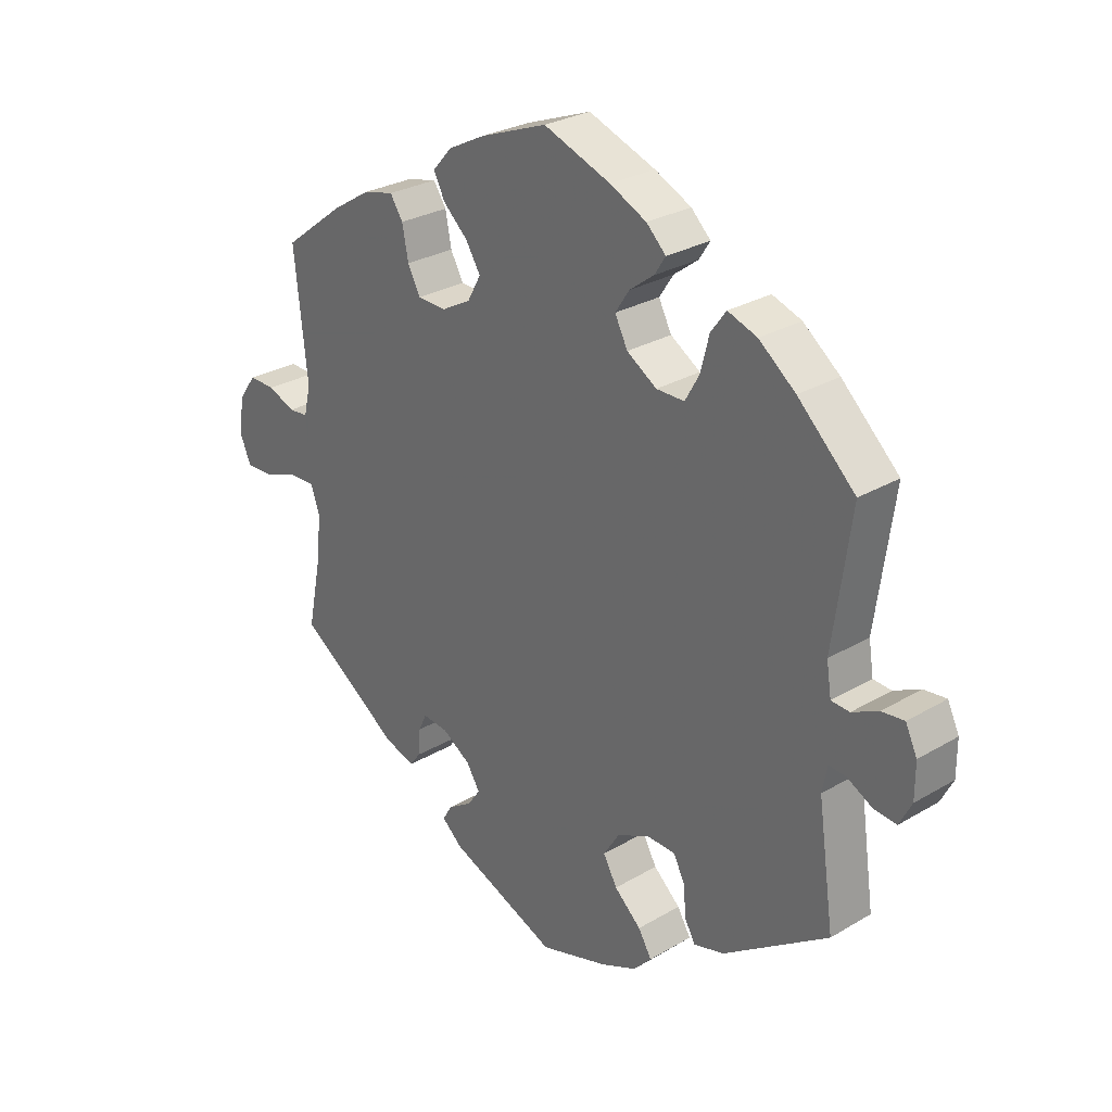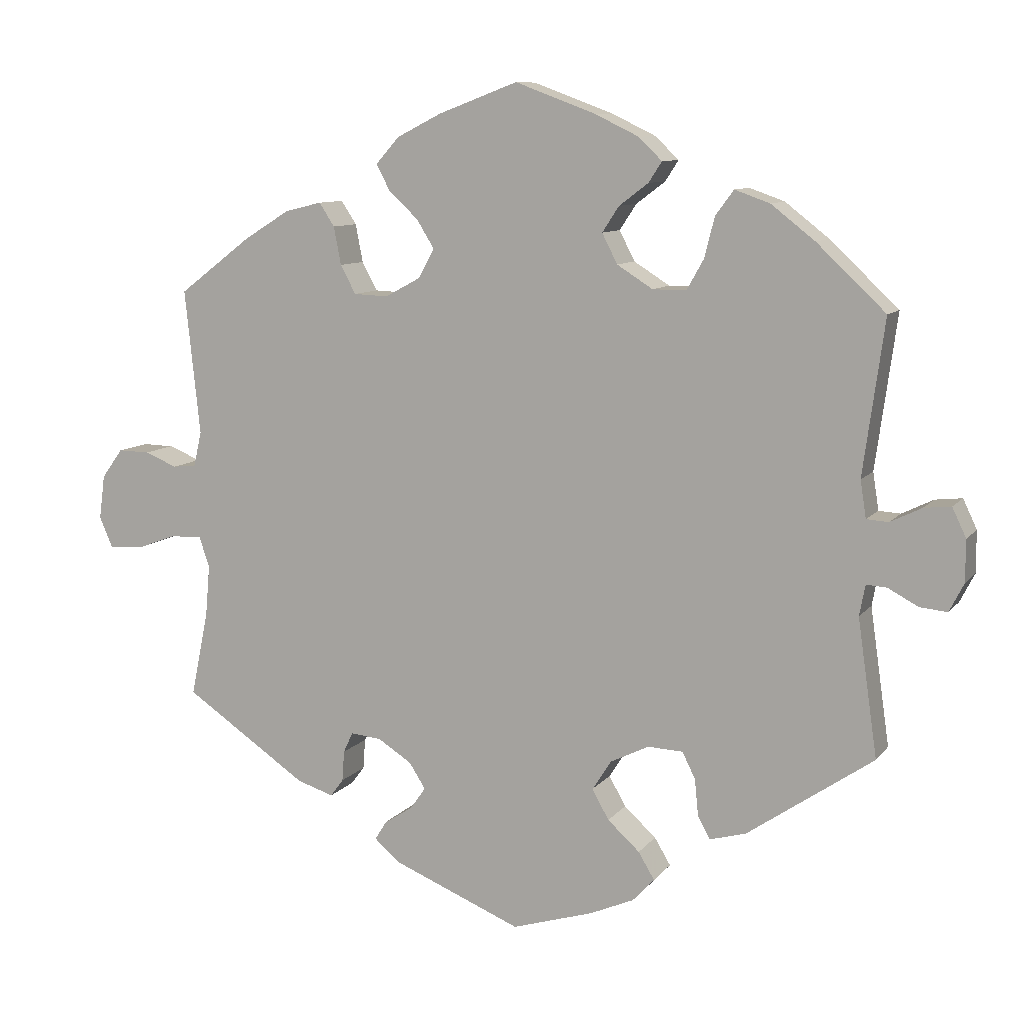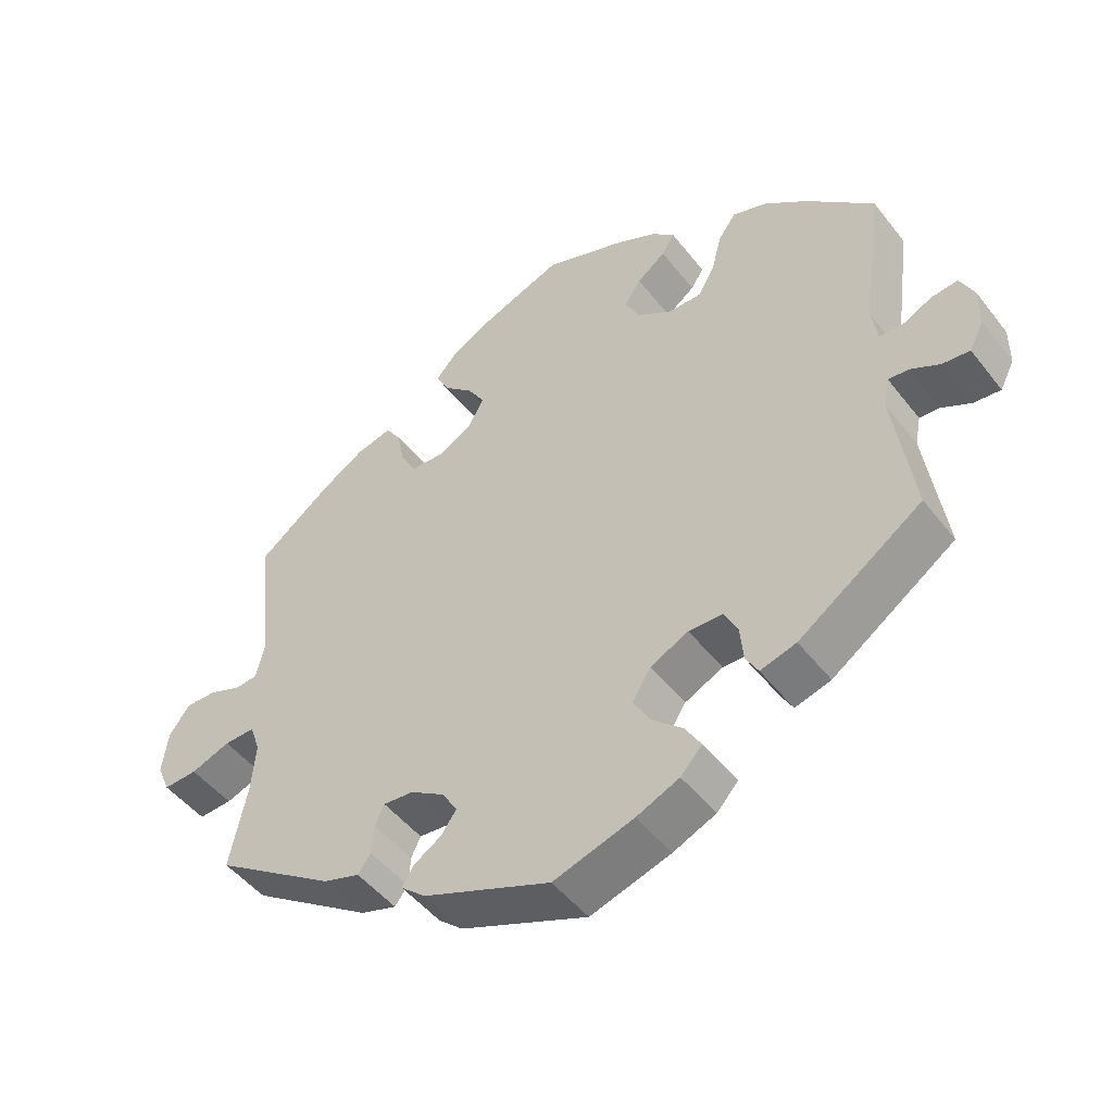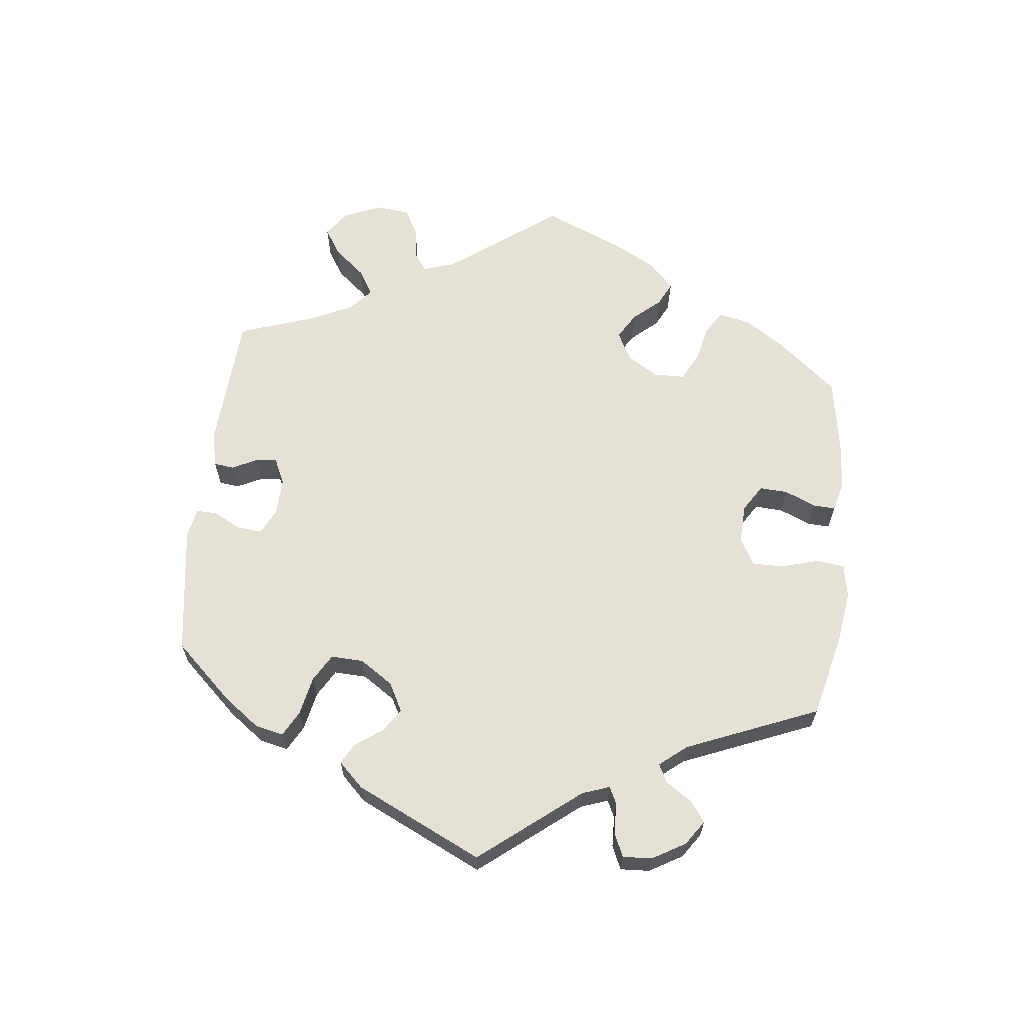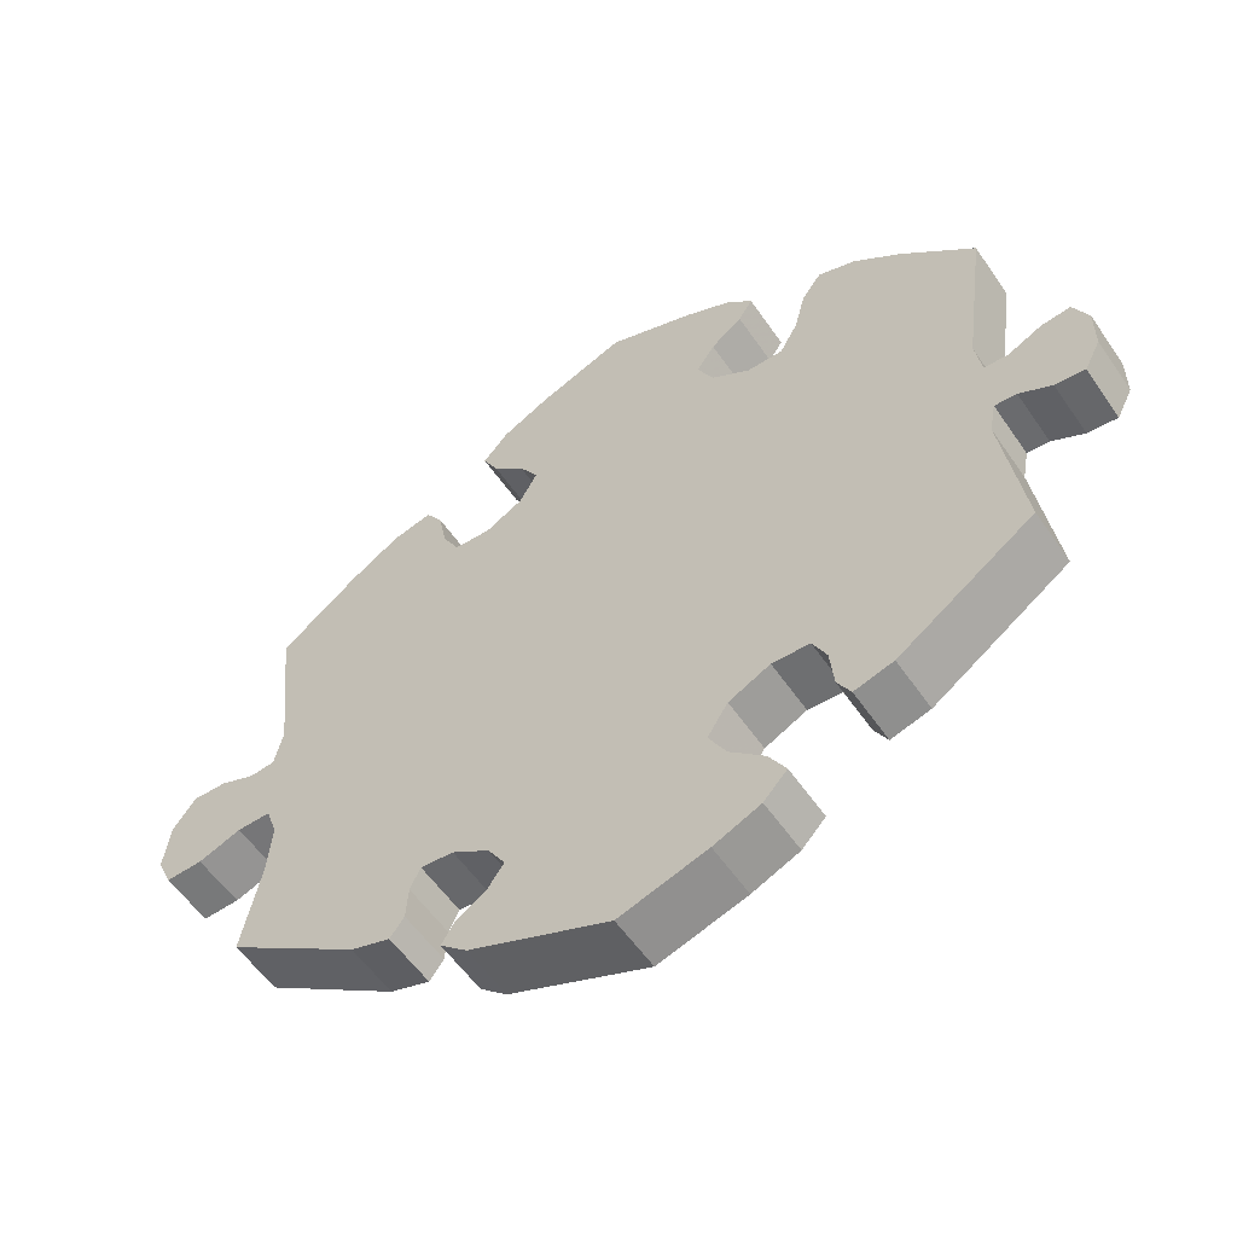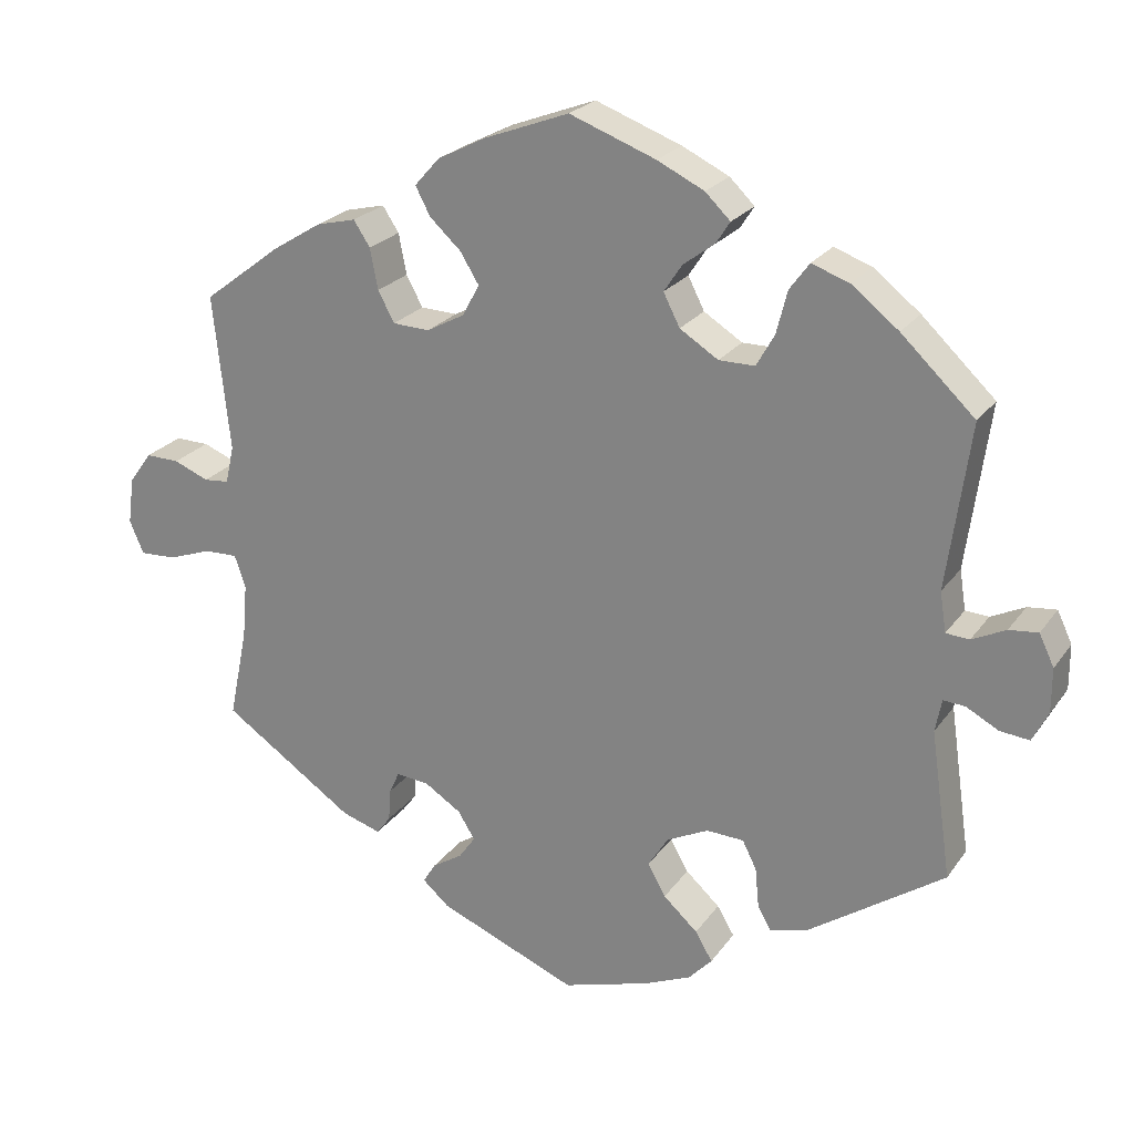
<metadata>
{"format":"obj","ext":"obj","renderer":"f3d","projection":"perspective","resolution":1024,"background":"white","views":[{"elev":28.0,"azim":-131.9,"up":"+Z"},{"elev":9.5,"azim":-158.4,"up":"+Z"},{"elev":-48.6,"azim":-143.8,"up":"+Z"},{"elev":64.6,"azim":-113.8,"up":"+Y"},{"elev":-56.1,"azim":-146.0,"up":"+Z"},{"elev":23.4,"azim":-153.7,"up":"+Z"}]}
</metadata>
<code>
v -0.474 0.07 -0.1
v -0.482 0.07 -0.058
v -0.51 0.07 -0.06
v -0.551 0.07 -0.082
v -0.589 0.07 -0.086
v -0.609 0.07 -0.047
v -0.609 0.07 0.01
v -0.59 0.07 0.05
v -0.553 0.07 0.046
v -0.51 0.07 0.025
v -0.48 0.07 0.027
v -0.472 0.07 0.078
v -0.501 0.07 0.289
v -0.407 0.07 0.378
v -0.347 0.07 0.425
v -0.299 0.07 0.442
v -0.274 0.07 0.408
v -0.26 0.07 0.353
v -0.237 0.07 0.312
v -0.191 0.07 0.312
v -0.142 0.07 0.343
v -0.121 0.07 0.384
v -0.144 0.07 0.419
v -0.184 0.07 0.449
v -0.202 0.07 0.477
v -0.17 0.07 0.508
v -0.11 0.07 0.537
v 0 0.07 0.578
v 0.109 0.07 0.537
v 0.17 0.07 0.506
v 0.202 0.07 0.47
v 0.183 0.07 0.434
v 0.143 0.07 0.397
v 0.119 0.07 0.358
v 0.141 0.07 0.318
v 0.189 0.07 0.292
v 0.236 0.07 0.294
v 0.257 0.07 0.333
v 0.267 0.07 0.385
v 0.288 0.07 0.417
v 0.338 0.07 0.405
v 0.401 0.07 0.366
v 0.501 0.07 0.29
v 0.48 0.07 0.091
v 0.491 0.07 0.043
v 0.523 0.07 0.04
v 0.568 0.07 0.058
v 0.611 0.07 0.059
v 0.64 0.07 0.019
v 0.648 0.07 -0.041
v 0.63 0.07 -0.083
v 0.583 0.07 -0.081
v 0.528 0.07 -0.061
v 0.485 0.07 -0.06
v 0.471 0.07 -0.102
v 0.477 0.07 -0.171
v 0.501 0.07 -0.288
v 0.332 0.07 -0.403
v 0.282 0.07 -0.419
v 0.264 0.07 -0.395
v 0.261 0.07 -0.353
v 0.248 0.07 -0.325
v 0.206 0.07 -0.329
v 0.159 0.07 -0.359
v 0.137 0.07 -0.394
v 0.158 0.07 -0.424
v 0.197 0.07 -0.449
v 0.213 0.07 -0.475
v 0.179 0.07 -0.505
v 0.001 0.07 -0.578
v -0.111 0.07 -0.544
v -0.171 0.07 -0.518
v -0.201 0.07 -0.486
v -0.179 0.07 -0.449
v -0.135 0.07 -0.409
v -0.112 0.07 -0.368
v -0.138 0.07 -0.327
v -0.191 0.07 -0.301
v -0.239 0.07 -0.303
v -0.257 0.07 -0.339
v -0.262 0.07 -0.39
v -0.279 0.07 -0.42
v -0.329 0.07 -0.406
v -0.501 0.07 -0.288
v -0.474 0 -0.1
v -0.482 0 -0.058
v -0.51 0 -0.06
v -0.551 0 -0.082
v -0.589 0 -0.086
v -0.609 0 -0.047
v -0.609 0 0.01
v -0.59 0 0.05
v -0.553 0 0.046
v -0.51 0 0.025
v -0.48 0 0.027
v -0.472 0 0.078
v -0.501 0 0.289
v -0.407 0 0.378
v -0.347 0 0.425
v -0.299 0 0.442
v -0.274 0 0.408
v -0.26 0 0.353
v -0.237 0 0.312
v -0.191 0 0.312
v -0.142 0 0.343
v -0.121 0 0.384
v -0.144 0 0.419
v -0.184 0 0.449
v -0.202 0 0.477
v -0.17 0 0.508
v -0.11 0 0.537
v 0 0 0.578
v 0.109 0 0.537
v 0.17 0 0.506
v 0.202 0 0.47
v 0.183 0 0.434
v 0.143 0 0.397
v 0.119 0 0.358
v 0.141 0 0.318
v 0.189 0 0.292
v 0.236 0 0.294
v 0.257 0 0.333
v 0.267 0 0.385
v 0.288 0 0.417
v 0.338 0 0.405
v 0.401 0 0.366
v 0.501 0 0.29
v 0.48 0 0.091
v 0.491 0 0.043
v 0.523 0 0.04
v 0.568 0 0.058
v 0.611 0 0.059
v 0.64 0 0.019
v 0.648 0 -0.041
v 0.63 0 -0.083
v 0.583 0 -0.081
v 0.528 0 -0.061
v 0.485 0 -0.06
v 0.471 0 -0.102
v 0.477 0 -0.171
v 0.501 0 -0.288
v 0.332 0 -0.403
v 0.282 0 -0.419
v 0.264 0 -0.395
v 0.261 0 -0.353
v 0.248 0 -0.325
v 0.206 0 -0.329
v 0.159 0 -0.359
v 0.137 0 -0.394
v 0.158 0 -0.424
v 0.197 0 -0.449
v 0.213 0 -0.475
v 0.179 0 -0.505
v 0.001 0 -0.578
v -0.111 0 -0.544
v -0.171 0 -0.518
v -0.201 0 -0.486
v -0.179 0 -0.449
v -0.135 0 -0.409
v -0.112 0 -0.368
v -0.138 0 -0.327
v -0.191 0 -0.301
v -0.239 0 -0.303
v -0.257 0 -0.339
v -0.262 0 -0.39
v -0.279 0 -0.42
v -0.329 0 -0.406
v -0.501 0 -0.288
f 83 84 1
f 80 81 82 83
f 79 80 83 1
f 78 79 1 2
f 77 78 2
f 72 73 74 75
f 72 75 76
f 71 72 76
f 70 71 76
f 69 70 76
f 66 67 68 69
f 65 66 69 76
f 64 65 76 77
f 58 59 60 61
f 56 57 58 61
f 55 56 61 62
f 54 55 62 63
f 50 51 52 53
f 50 53 54
f 49 50 54
f 46 47 48 49
f 45 46 49 54
f 44 45 54 63
f 38 39 40 41
f 37 38 41 42
f 30 31 32 33
f 30 33 34
f 29 30 34
f 28 29 34
f 27 28 34
f 26 27 34 35
f 23 24 25 26
f 22 23 26 35
f 15 16 17 18
f 15 18 19
f 12 13 14 15
f 11 12 15 19
f 7 8 9 10
f 7 10 11
f 6 7 11
f 3 4 5 6
f 2 3 6 11
f 37 42 43 44
f 36 37 44 63
f 21 22 35 36
f 20 21 36 63
f 20 63 64 77
f 19 20 77
f 2 11 19 77
f 85 168 167
f 167 166 165 164
f 85 167 164 163
f 86 85 163 162
f 86 162 161
f 159 158 157 156
f 160 159 156
f 160 156 155
f 160 155 154
f 160 154 153
f 153 152 151 150
f 160 153 150 149
f 161 160 149 148
f 145 144 143 142
f 145 142 141 140
f 146 145 140 139
f 147 146 139 138
f 137 136 135 134
f 138 137 134
f 138 134 133
f 133 132 131 130
f 138 133 130 129
f 147 138 129 128
f 125 124 123 122
f 126 125 122 121
f 117 116 115 114
f 118 117 114
f 118 114 113
f 118 113 112
f 118 112 111
f 119 118 111 110
f 110 109 108 107
f 119 110 107 106
f 102 101 100 99
f 103 102 99
f 99 98 97 96
f 103 99 96 95
f 94 93 92 91
f 95 94 91
f 95 91 90
f 90 89 88 87
f 95 90 87 86
f 128 127 126 121
f 147 128 121 120
f 120 119 106 105
f 147 120 105 104
f 161 148 147 104
f 161 104 103
f 161 103 95 86
f 1 85 86 2
f 2 86 87 3
f 3 87 88 4
f 4 88 89 5
f 5 89 90 6
f 6 90 91 7
f 7 91 92 8
f 8 92 93 9
f 9 93 94 10
f 10 94 95 11
f 11 95 96 12
f 12 96 97 13
f 13 97 98 14
f 14 98 99 15
f 15 99 100 16
f 16 100 101 17
f 17 101 102 18
f 18 102 103 19
f 19 103 104 20
f 20 104 105 21
f 21 105 106 22
f 22 106 107 23
f 23 107 108 24
f 24 108 109 25
f 25 109 110 26
f 26 110 111 27
f 27 111 112 28
f 28 112 113 29
f 29 113 114 30
f 30 114 115 31
f 31 115 116 32
f 32 116 117 33
f 33 117 118 34
f 34 118 119 35
f 35 119 120 36
f 36 120 121 37
f 37 121 122 38
f 38 122 123 39
f 39 123 124 40
f 40 124 125 41
f 41 125 126 42
f 42 126 127 43
f 43 127 128 44
f 44 128 129 45
f 45 129 130 46
f 46 130 131 47
f 47 131 132 48
f 48 132 133 49
f 49 133 134 50
f 50 134 135 51
f 51 135 136 52
f 52 136 137 53
f 53 137 138 54
f 54 138 139 55
f 55 139 140 56
f 56 140 141 57
f 57 141 142 58
f 58 142 143 59
f 59 143 144 60
f 60 144 145 61
f 61 145 146 62
f 62 146 147 63
f 63 147 148 64
f 64 148 149 65
f 65 149 150 66
f 66 150 151 67
f 67 151 152 68
f 68 152 153 69
f 69 153 154 70
f 70 154 155 71
f 71 155 156 72
f 72 156 157 73
f 73 157 158 74
f 74 158 159 75
f 75 159 160 76
f 76 160 161 77
f 77 161 162 78
f 78 162 163 79
f 79 163 164 80
f 80 164 165 81
f 81 165 166 82
f 82 166 167 83
f 83 167 168 84
f 84 168 85 1

</code>
